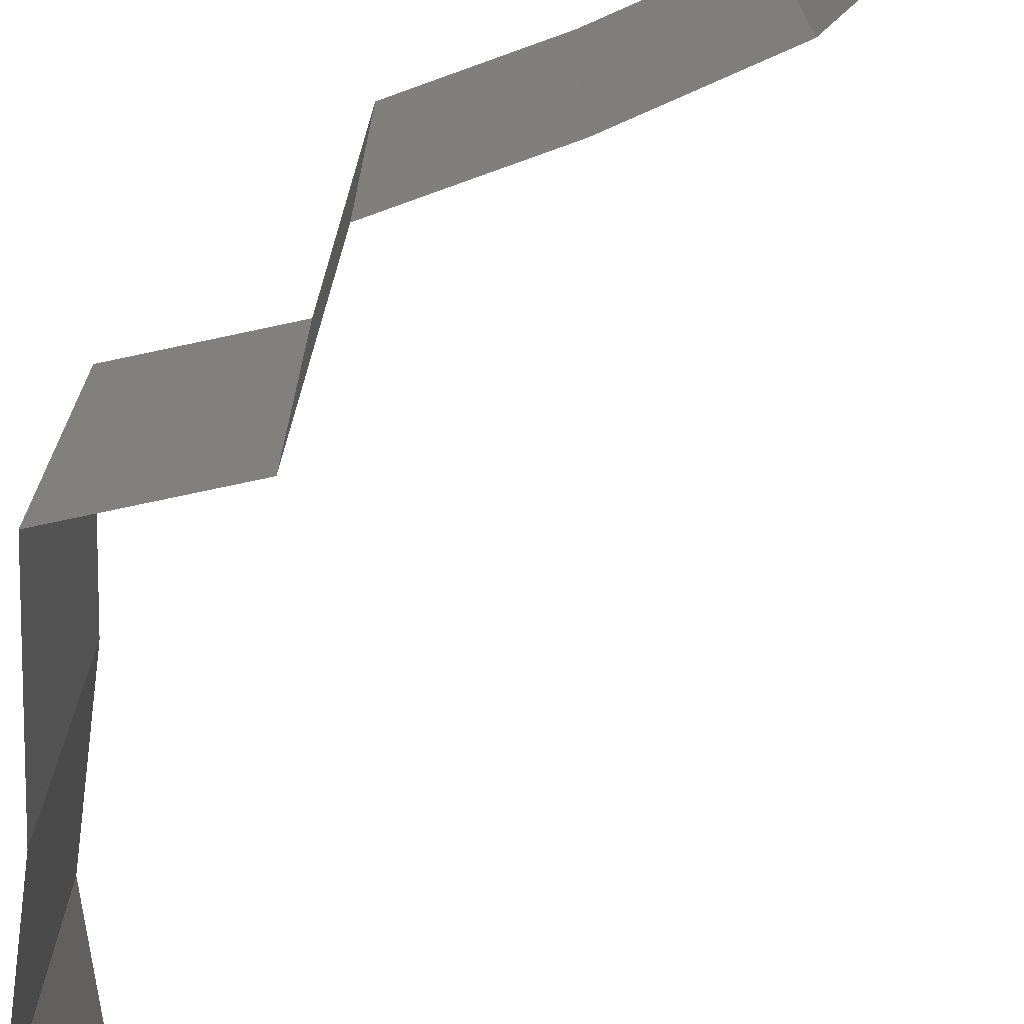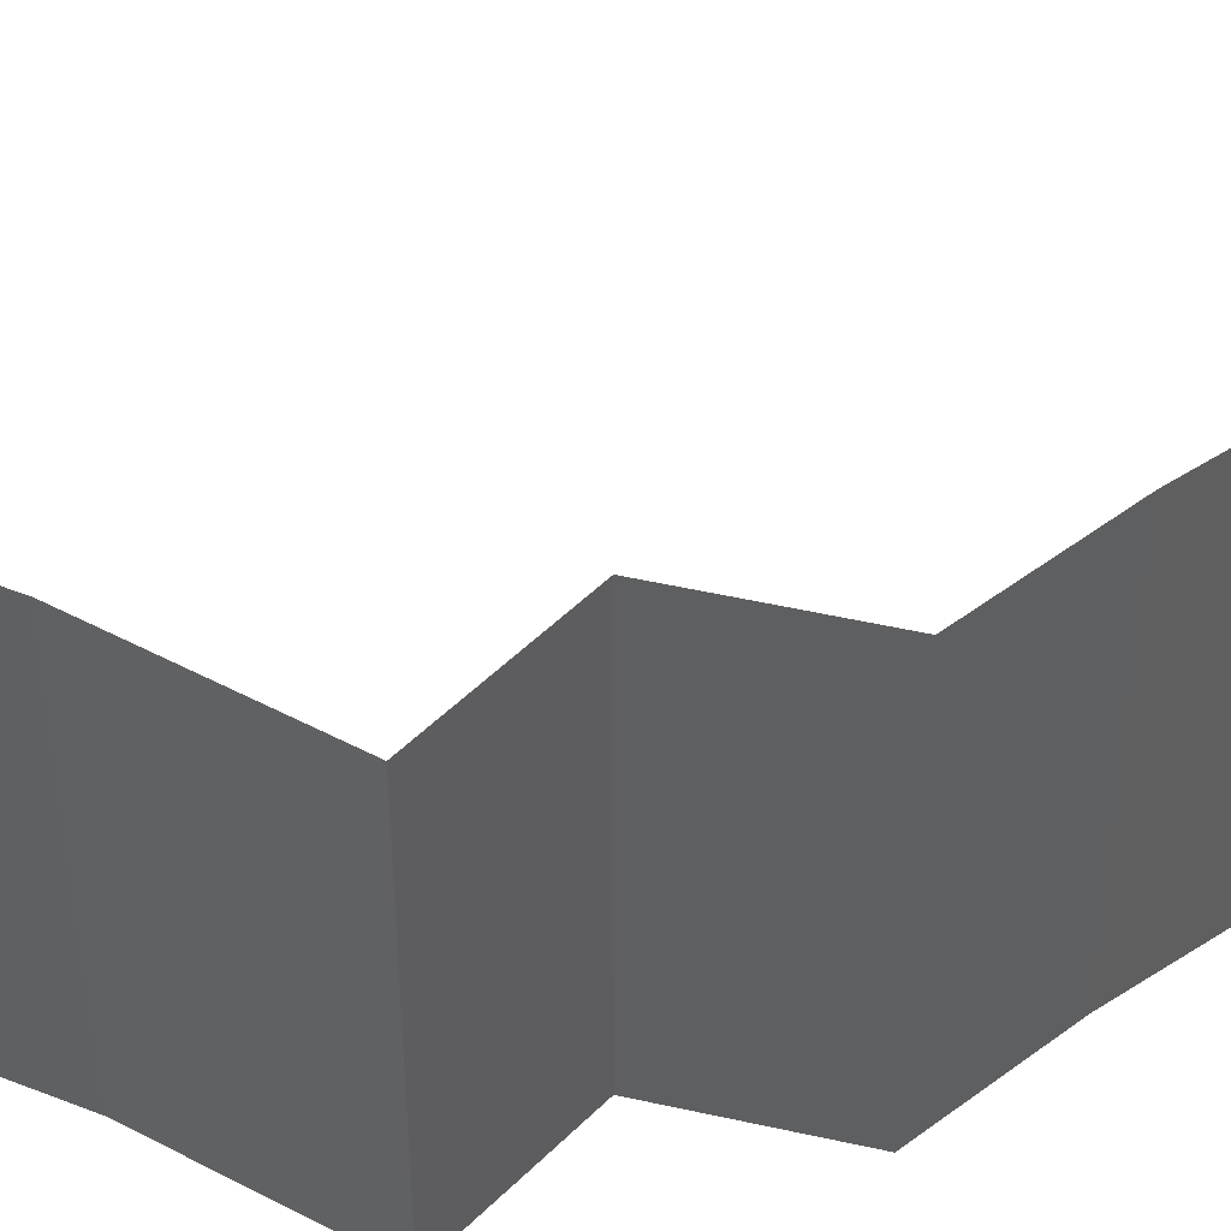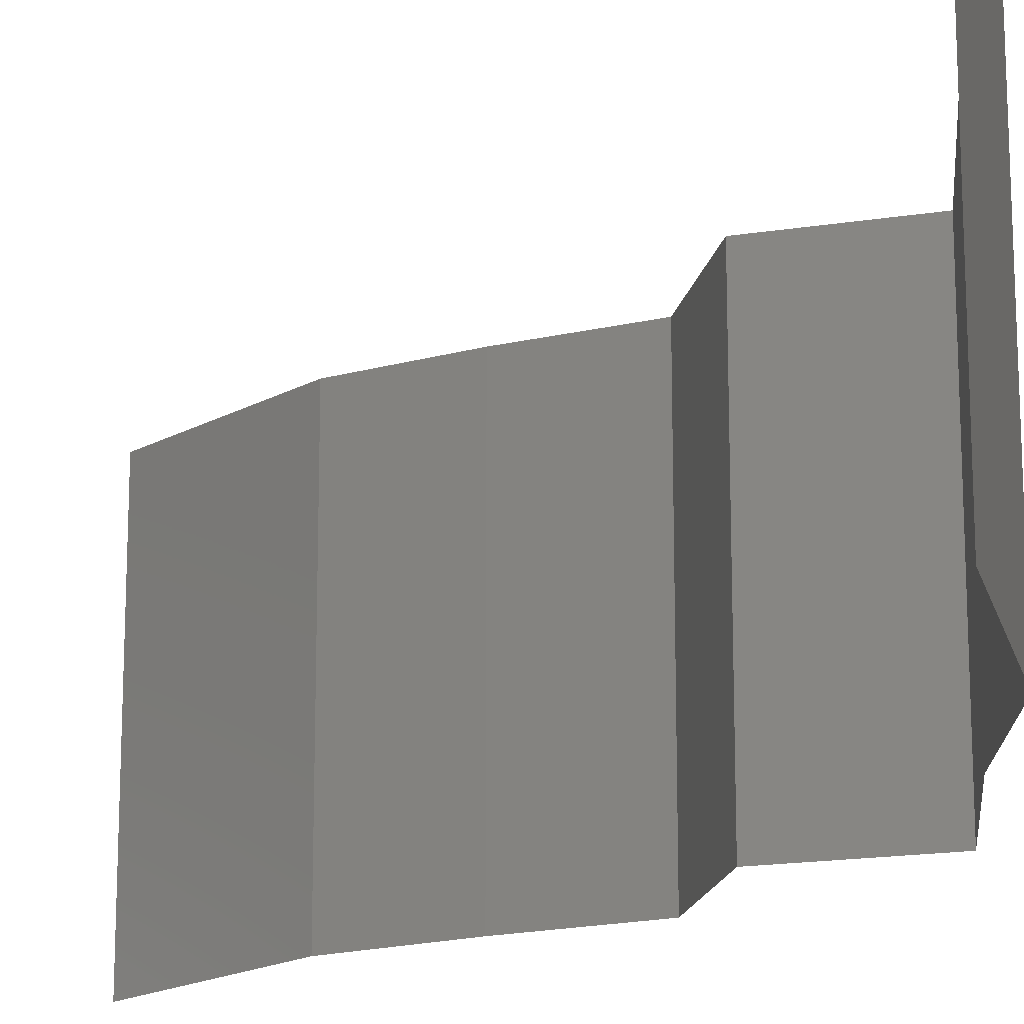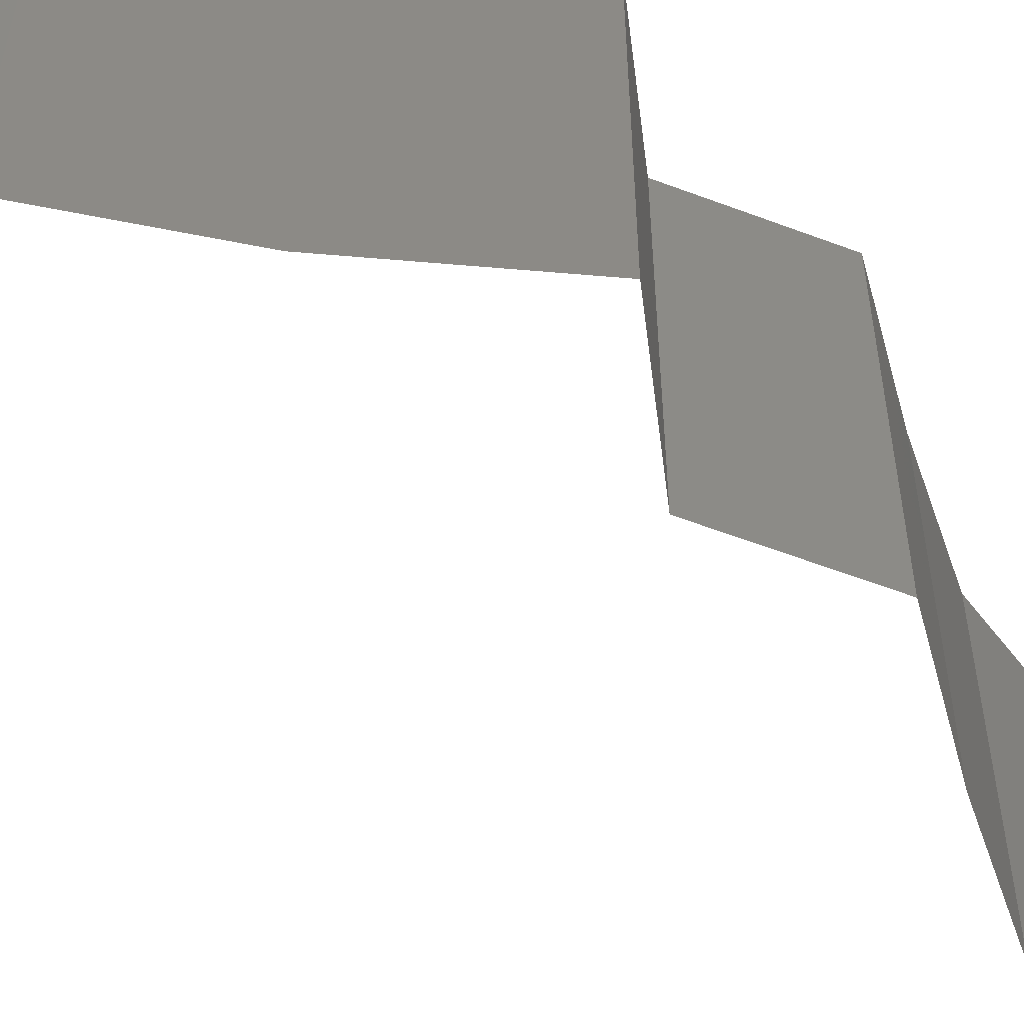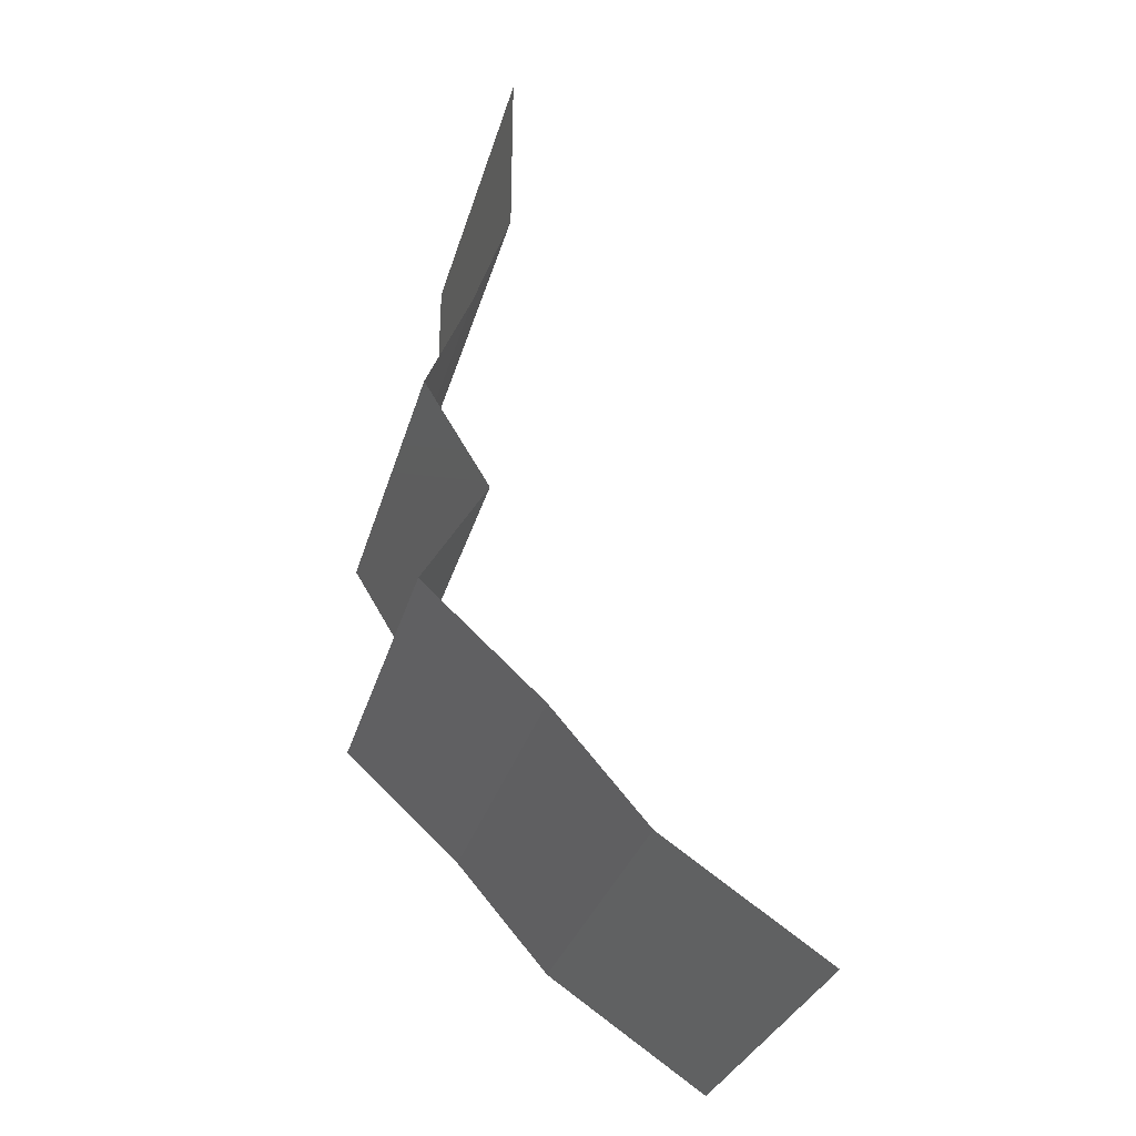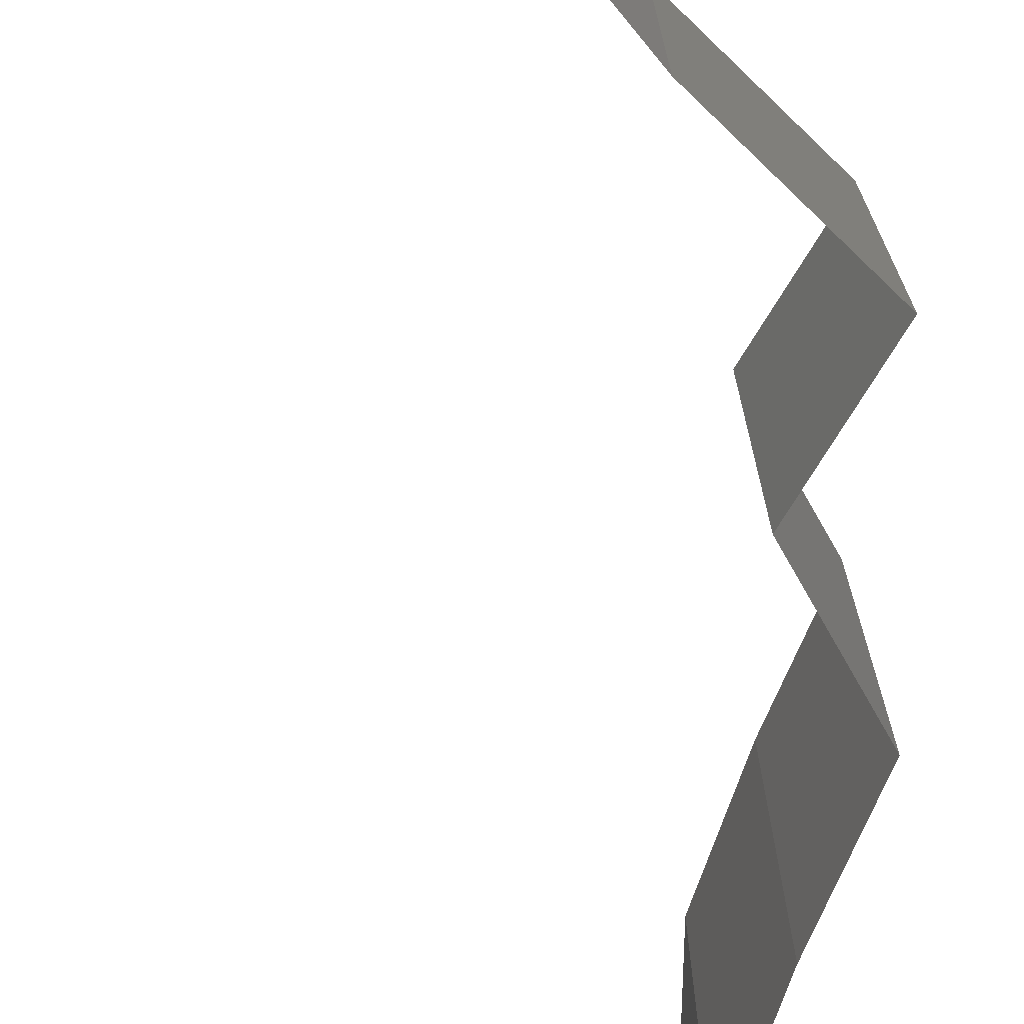
<metadata>
{"format":"stl","ext":"stl","renderer":"f3d","projection":"perspective","resolution":1024,"background":"white","views":[{"elev":-75.0,"azim":132.2,"up":"+Z"},{"elev":49.6,"azim":72.7,"up":"+Z"},{"elev":-17.9,"azim":-42.7,"up":"+Z"},{"elev":-58.7,"azim":37.4,"up":"+Z"},{"elev":-32.1,"azim":164.6,"up":"+Y"},{"elev":-75.1,"azim":-1.5,"up":"+Z"}]}
</metadata>
<code>
# stl→obj: 43 verts, 64 faces
v 0.04 0.06 0
v 0.04 0.05469 0.005521
v 0.04 0.04939 0
v 0.04 0.04939 0.02
v 0.04 0.05469 0.01451
v 0.04 0.06 0.02
v 0.04 0.06 0.01
v 0.04 0.04939 0.01
v 0.04204 0.04321 0.01
v 0.04102 0.0463 0.005
v 0.04102 0.0463 0.015
v 0.04204 0.04321 0.02
v 0.04204 0.04321 0
v 0.04331 0.04013 0.015
v 0.04458 0.03704 0.01
v 0.04331 0.04013 0.005
v 0.04458 0.03704 0
v 0.04458 0.03704 0.02
v 0.04083 0.03087 0.01
v 0.04271 0.03395 0.005
v 0.04271 0.03395 0.015
v 0.04083 0.03087 0
v 0.04083 0.03087 0.02
v 0.04441 0.02469 0.02
v 0.04262 0.02778 0.015
v 0.04441 0.02469 0.01
v 0.04262 0.02778 0.005
v 0.04441 0.02469 0
v 0.04104 0.02161 0.015
v 0.03767 0.01852 0
v 0.04104 0.02161 0.005
v 0.03767 0.01852 0.01
v 0.03767 0.01852 0.02
v 0.03232 0.01235 0
v 0.035 0.01543 0.005
v 0.03232 0.01235 0.01
v 0.035 0.01543 0.015
v 0.03232 0.01235 0.02
v 0.02772 0.00926 0.005494
v 0.02313 0.006173 0
v 0.02313 0.006173 0.02
v 0.02772 0.00926 0.01448
v 0.02313 0.006173 0.01
f 1 2 3
f 4 5 6
f 7 5 2
f 2 5 8
f 6 5 7
f 3 2 8
f 7 2 1
f 8 5 4
f 9 10 8
f 8 11 9
f 12 11 4
f 3 10 13
f 8 10 3
f 4 11 8
f 13 10 9
f 9 11 12
f 9 14 15
f 15 16 9
f 13 16 17
f 18 14 12
f 9 16 13
f 12 14 9
f 17 16 15
f 15 14 18
f 19 20 15
f 15 21 19
f 17 20 22
f 23 21 18
f 15 20 17
f 18 21 15
f 22 20 19
f 19 21 23
f 24 25 23
f 26 27 19
f 22 27 28
f 19 25 26
f 19 27 22
f 23 25 19
f 28 27 26
f 26 25 24
f 24 29 26
f 30 31 32
f 26 31 28
f 32 29 33
f 28 31 30
f 33 29 24
f 26 29 32
f 32 31 26
f 34 35 36
f 33 37 32
f 36 37 38
f 32 35 30
f 30 35 34
f 32 37 36
f 38 37 33
f 36 35 32
f 34 39 40
f 41 42 38
f 38 42 36
f 42 39 36
f 43 39 42
f 40 39 43
f 36 39 34
f 43 42 41

</code>
